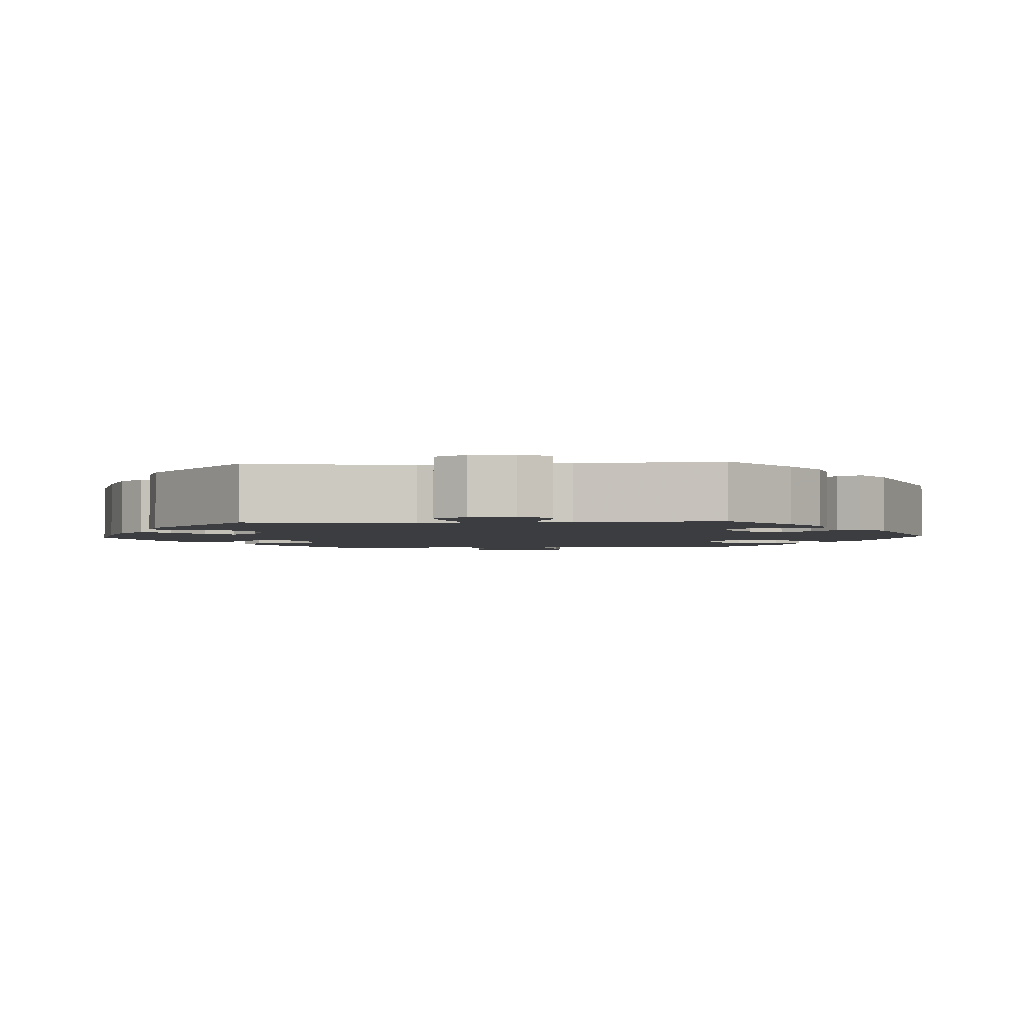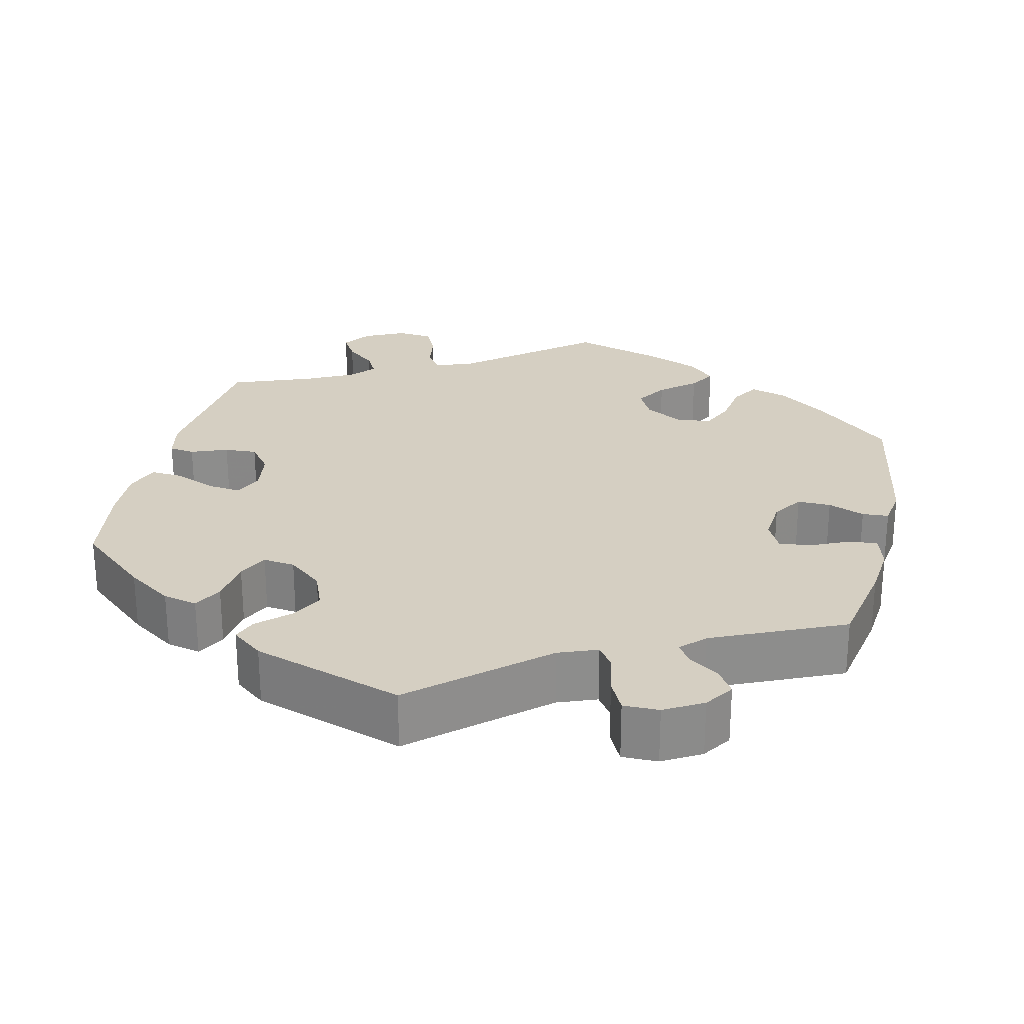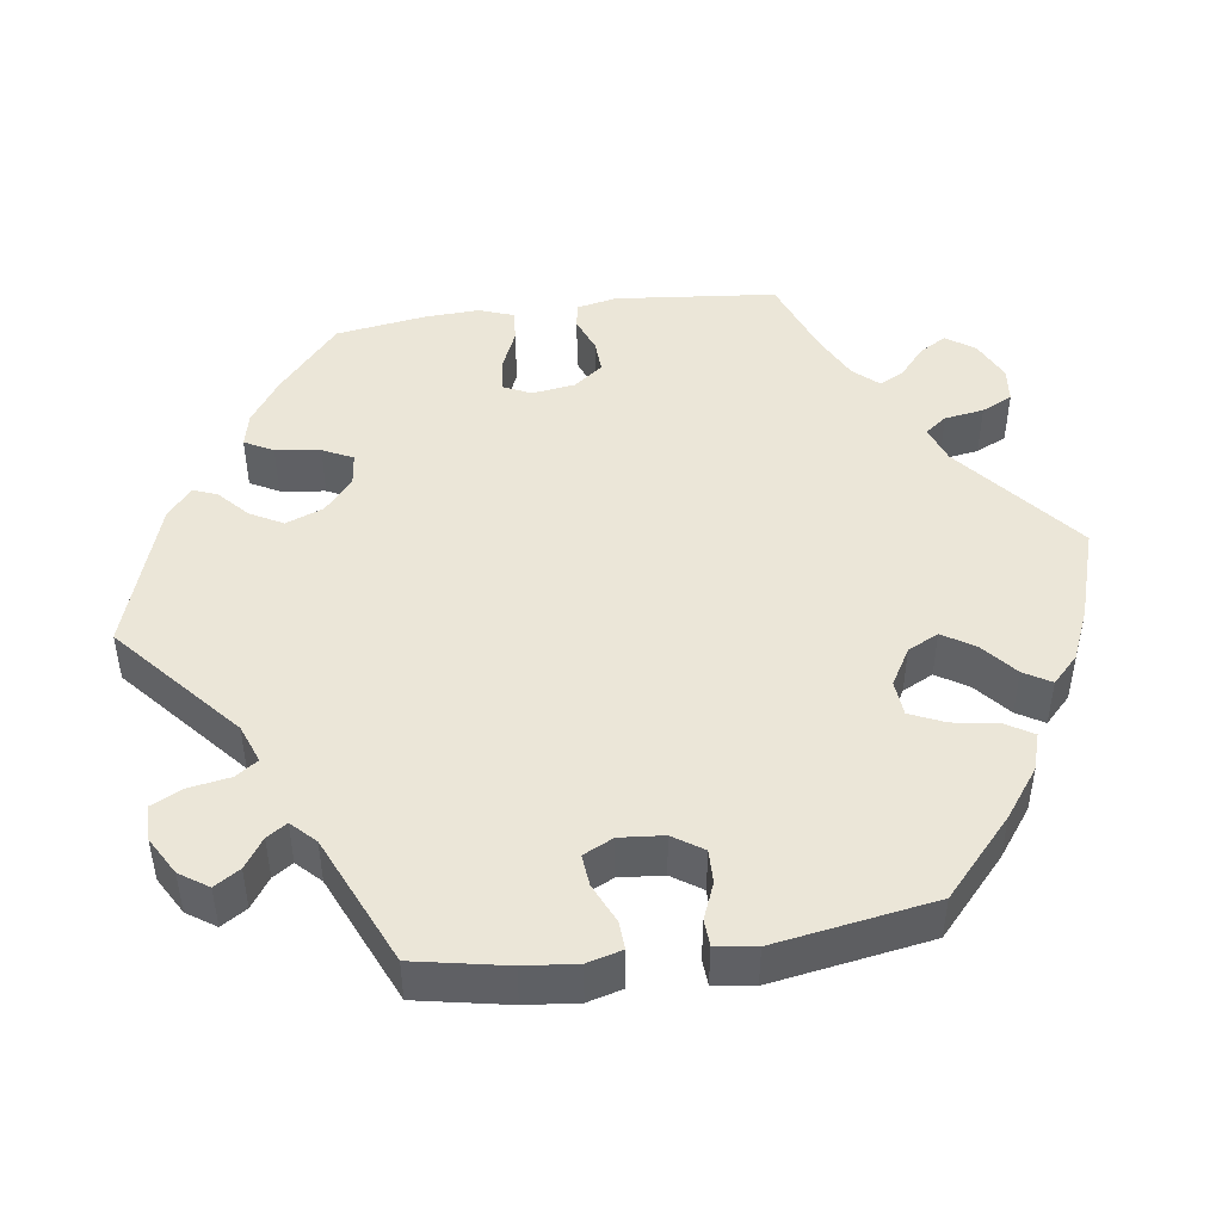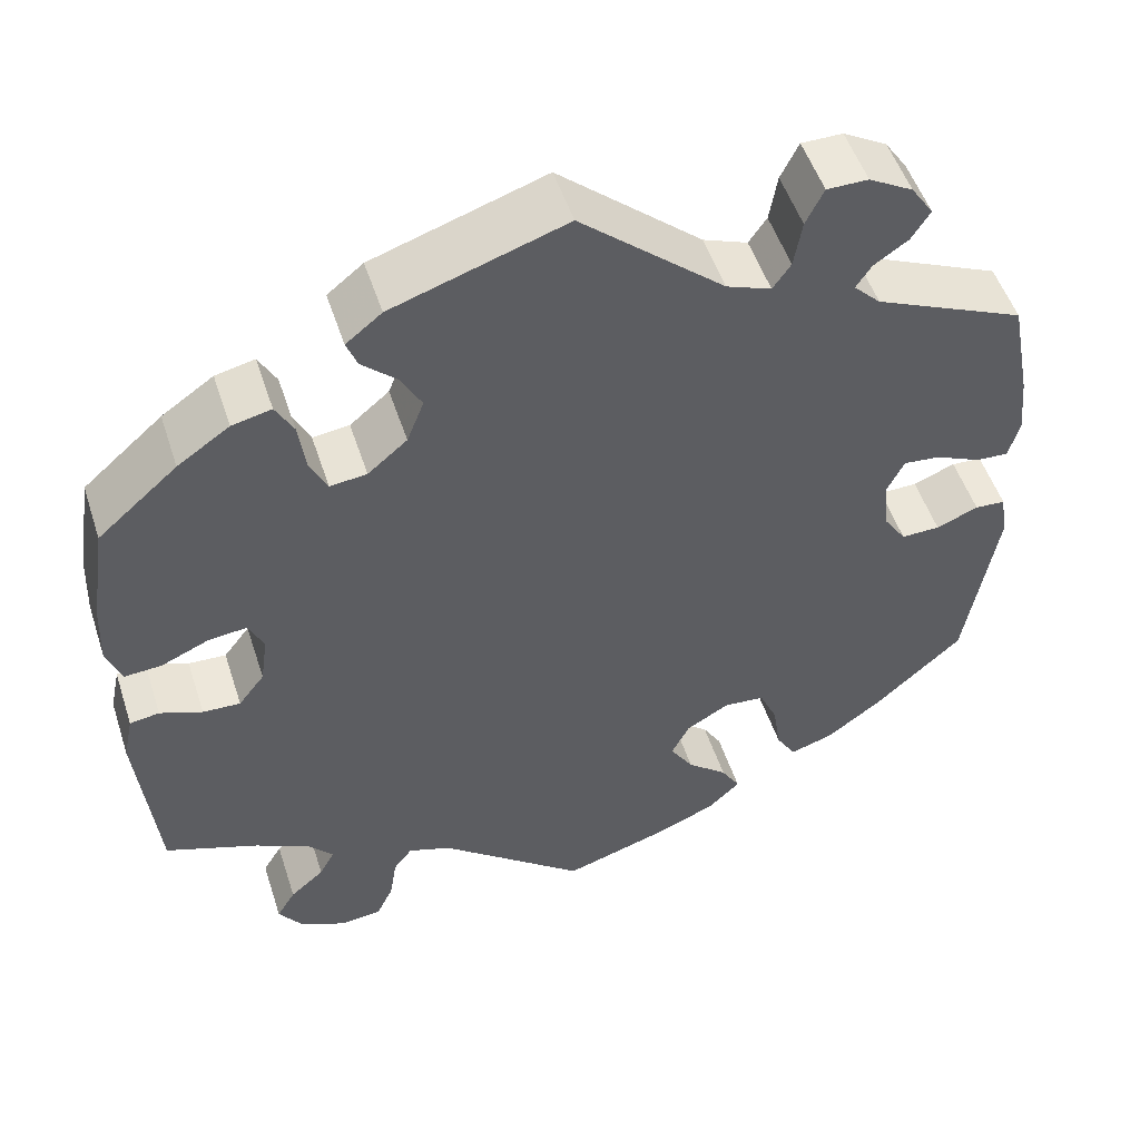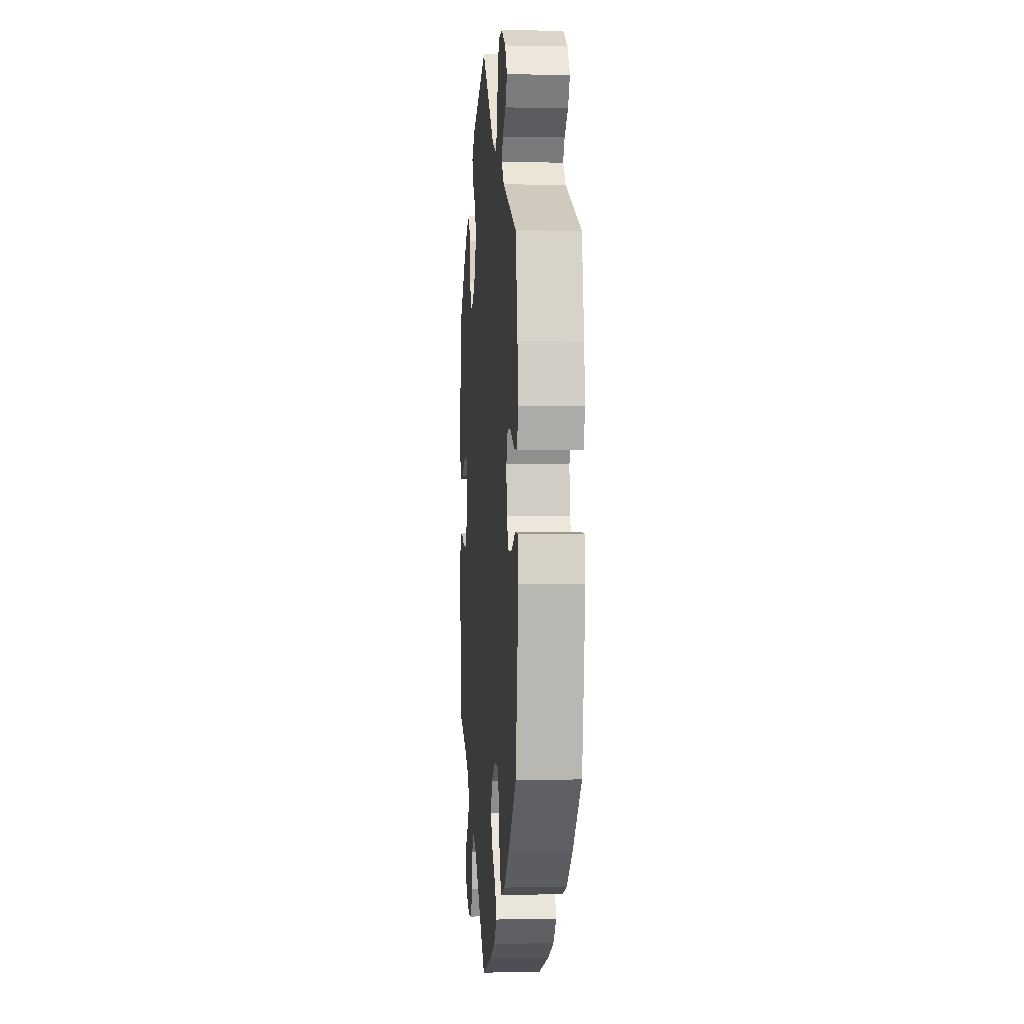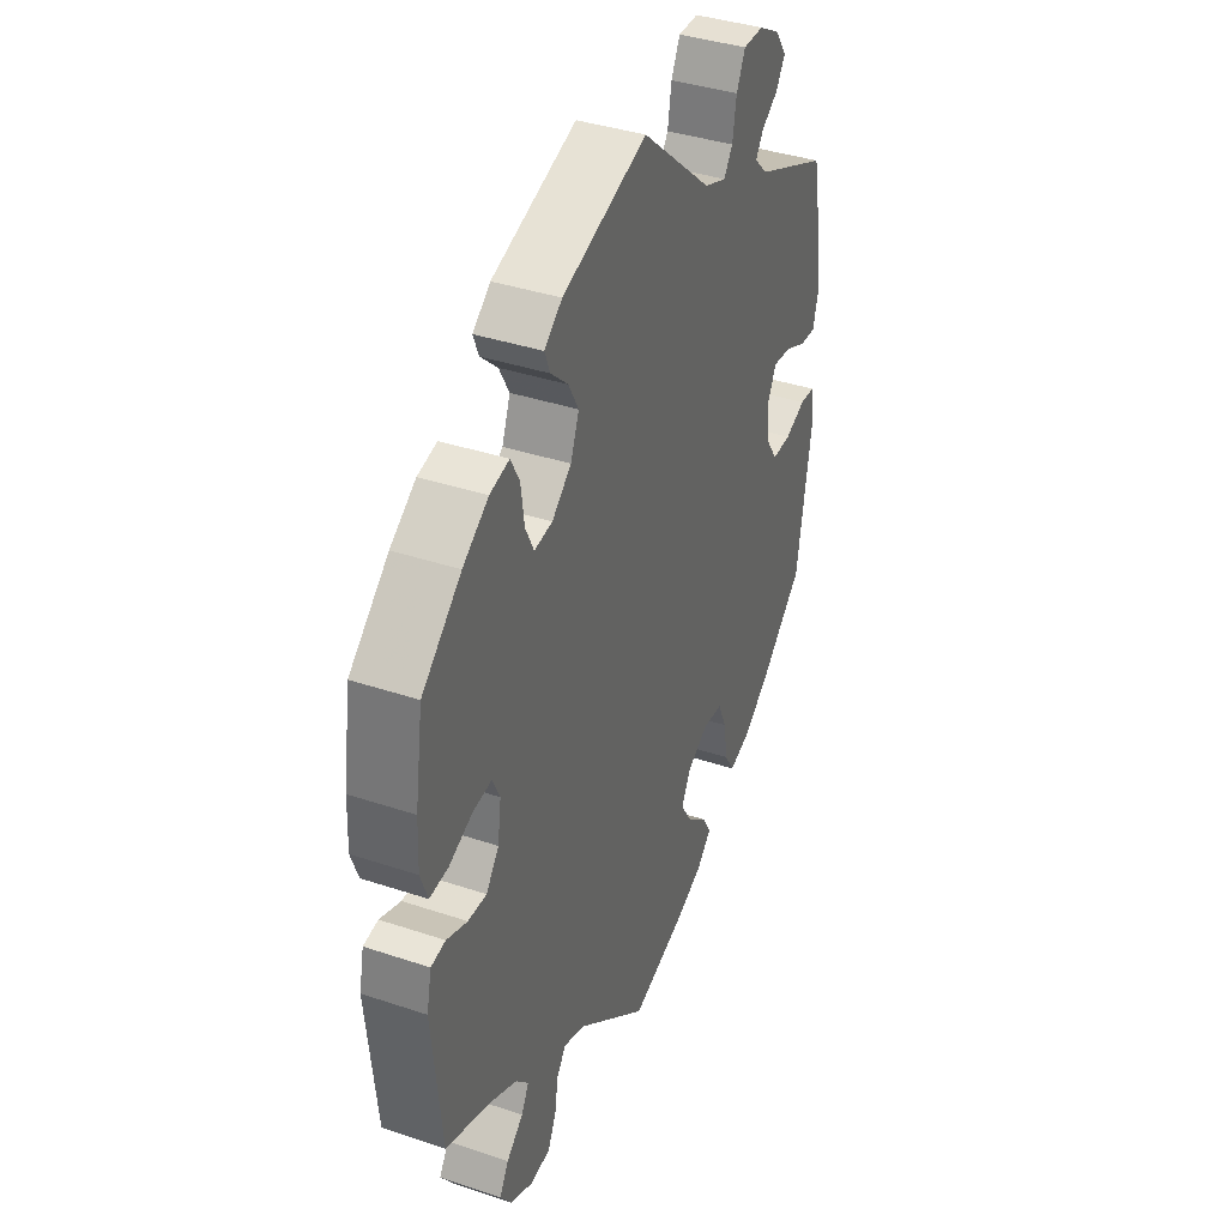
<metadata>
{"format":"obj","ext":"obj","renderer":"f3d","projection":"perspective","resolution":1024,"background":"white","views":[{"elev":-2.7,"azim":33.5,"up":"+Y"},{"elev":25.9,"azim":12.7,"up":"+Y"},{"elev":46.5,"azim":82.0,"up":"+Y"},{"elev":51.4,"azim":-17.9,"up":"+Z"},{"elev":-0.9,"azim":85.5,"up":"+Z"},{"elev":38.5,"azim":-67.1,"up":"+Z"}]}
</metadata>
<code>
v 0.16 0.07 0.439
v 0.21 0.07 0.42
v 0.23 0.07 0.449
v 0.239 0.07 0.502
v 0.259 0.07 0.543
v 0.305 0.07 0.543
v 0.354 0.07 0.515
v 0.379 0.07 0.478
v 0.358 0.07 0.445
v 0.32 0.07 0.419
v 0.303 0.07 0.393
v 0.333 0.07 0.363
v 0.501 0.07 0.289
v 0.524 0.07 0.17
v 0.531 0.07 0.102
v 0.519 0.07 0.057
v 0.483 0.07 0.059
v 0.432 0.07 0.082
v 0.391 0.07 0.086
v 0.372 0.07 0.047
v 0.377 0.07 -0.01
v 0.403 0.07 -0.049
v 0.446 0.07 -0.048
v 0.493 0.07 -0.029
v 0.527 0.07 -0.031
v 0.535 0.07 -0.083
v 0.501 0.07 -0.289
v 0.403 0.07 -0.378
v 0.341 0.07 -0.424
v 0.293 0.07 -0.439
v 0.271 0.07 -0.403
v 0.262 0.07 -0.345
v 0.242 0.07 -0.3
v 0.196 0.07 -0.296
v 0.148 0.07 -0.324
v 0.128 0.07 -0.364
v 0.154 0.07 -0.405
v 0.199 0.07 -0.443
v 0.22 0.07 -0.478
v 0.185 0.07 -0.512
v 0.12 0.07 -0.54
v 0 0.07 -0.578
v -0.163 0.07 -0.445
v -0.211 0.07 -0.428
v -0.232 0.07 -0.456
v -0.24 0.07 -0.507
v -0.259 0.07 -0.547
v -0.305 0.07 -0.552
v -0.357 0.07 -0.527
v -0.383 0.07 -0.49
v -0.362 0.07 -0.455
v -0.324 0.07 -0.422
v -0.307 0.07 -0.39
v -0.336 0.07 -0.358
v -0.396 0.07 -0.328
v -0.5 0.07 -0.289
v -0.521 0.07 -0.08
v -0.51 0.07 -0.028
v -0.477 0.07 -0.023
v -0.43 0.07 -0.041
v -0.388 0.07 -0.043
v -0.359 0.07 -0.005
v -0.351 0.07 0.051
v -0.368 0.07 0.087
v -0.411 0.07 0.082
v -0.464 0.07 0.059
v -0.506 0.07 0.056
v -0.522 0.07 0.1
v -0.519 0.07 0.17
v -0.501 0.07 0.288
v -0.412 0.07 0.366
v -0.354 0.07 0.406
v -0.31 0.07 0.416
v -0.29 0.07 0.379
v -0.282 0.07 0.321
v -0.263 0.07 0.282
v -0.222 0.07 0.287
v -0.178 0.07 0.324
v -0.159 0.07 0.373
v -0.182 0.07 0.415
v -0.221 0.07 0.451
v -0.233 0.07 0.482
v -0.193 0.07 0.514
v 0 0.07 0.578
v 0.16 0 0.439
v 0.21 0 0.42
v 0.23 0 0.449
v 0.239 0 0.502
v 0.259 0 0.543
v 0.305 0 0.543
v 0.354 0 0.515
v 0.379 0 0.478
v 0.358 0 0.445
v 0.32 0 0.419
v 0.303 0 0.393
v 0.333 0 0.363
v 0.501 0 0.289
v 0.524 0 0.17
v 0.531 0 0.102
v 0.519 0 0.057
v 0.483 0 0.059
v 0.432 0 0.082
v 0.391 0 0.086
v 0.372 0 0.047
v 0.377 0 -0.01
v 0.403 0 -0.049
v 0.446 0 -0.048
v 0.493 0 -0.029
v 0.527 0 -0.031
v 0.535 0 -0.083
v 0.501 0 -0.289
v 0.403 0 -0.378
v 0.341 0 -0.424
v 0.293 0 -0.439
v 0.271 0 -0.403
v 0.262 0 -0.345
v 0.242 0 -0.3
v 0.196 0 -0.296
v 0.148 0 -0.324
v 0.128 0 -0.364
v 0.154 0 -0.405
v 0.199 0 -0.443
v 0.22 0 -0.478
v 0.185 0 -0.512
v 0.12 0 -0.54
v 0 0 -0.578
v -0.163 0 -0.445
v -0.211 0 -0.428
v -0.232 0 -0.456
v -0.24 0 -0.507
v -0.259 0 -0.547
v -0.305 0 -0.552
v -0.357 0 -0.527
v -0.383 0 -0.49
v -0.362 0 -0.455
v -0.324 0 -0.422
v -0.307 0 -0.39
v -0.336 0 -0.358
v -0.396 0 -0.328
v -0.5 0 -0.289
v -0.521 0 -0.08
v -0.51 0 -0.028
v -0.477 0 -0.023
v -0.43 0 -0.041
v -0.388 0 -0.043
v -0.359 0 -0.005
v -0.351 0 0.051
v -0.368 0 0.087
v -0.411 0 0.082
v -0.464 0 0.059
v -0.506 0 0.056
v -0.522 0 0.1
v -0.519 0 0.17
v -0.501 0 0.288
v -0.412 0 0.366
v -0.354 0 0.406
v -0.31 0 0.416
v -0.29 0 0.379
v -0.282 0 0.321
v -0.263 0 0.282
v -0.222 0 0.287
v -0.178 0 0.324
v -0.159 0 0.373
v -0.182 0 0.415
v -0.221 0 0.451
v -0.233 0 0.482
v -0.193 0 0.514
v 0 0 0.578
f 83 84 1
f 80 81 82 83
f 79 80 83 1
f 78 79 1 2
f 77 78 2
f 72 73 74 75
f 72 75 76
f 71 72 76
f 70 71 76
f 69 70 76
f 68 69 76 77
f 65 66 67 68
f 64 65 68 77
f 57 58 59 60
f 55 56 57 60
f 54 55 60 61
f 53 54 61 62
f 49 50 51 52
f 49 52 53
f 48 49 53
f 45 46 47 48
f 44 45 48 53
f 43 44 53 62
f 37 38 39 40
f 36 37 40 41
f 29 30 31 32
f 29 32 33
f 28 29 33
f 27 28 33
f 26 27 33 34
f 23 24 25 26
f 22 23 26 34
f 15 16 17 18
f 15 18 19
f 12 13 14 15
f 11 12 15 19
f 7 8 9 10
f 7 10 11
f 6 7 11
f 3 4 5 6
f 2 3 6 11
f 63 64 77 2
f 36 41 42 43
f 35 36 43 62
f 21 22 34 35
f 20 21 35 62
f 19 20 62 63
f 2 11 19 63
f 85 168 167
f 167 166 165 164
f 85 167 164 163
f 86 85 163 162
f 86 162 161
f 159 158 157 156
f 160 159 156
f 160 156 155
f 160 155 154
f 160 154 153
f 161 160 153 152
f 152 151 150 149
f 161 152 149 148
f 144 143 142 141
f 144 141 140 139
f 145 144 139 138
f 146 145 138 137
f 136 135 134 133
f 137 136 133
f 137 133 132
f 132 131 130 129
f 137 132 129 128
f 146 137 128 127
f 124 123 122 121
f 125 124 121 120
f 116 115 114 113
f 117 116 113
f 117 113 112
f 117 112 111
f 118 117 111 110
f 110 109 108 107
f 118 110 107 106
f 102 101 100 99
f 103 102 99
f 99 98 97 96
f 103 99 96 95
f 94 93 92 91
f 95 94 91
f 95 91 90
f 90 89 88 87
f 95 90 87 86
f 86 161 148 147
f 127 126 125 120
f 146 127 120 119
f 119 118 106 105
f 146 119 105 104
f 147 146 104 103
f 147 103 95 86
f 1 85 86 2
f 2 86 87 3
f 3 87 88 4
f 4 88 89 5
f 5 89 90 6
f 6 90 91 7
f 7 91 92 8
f 8 92 93 9
f 9 93 94 10
f 10 94 95 11
f 11 95 96 12
f 12 96 97 13
f 13 97 98 14
f 14 98 99 15
f 15 99 100 16
f 16 100 101 17
f 17 101 102 18
f 18 102 103 19
f 19 103 104 20
f 20 104 105 21
f 21 105 106 22
f 22 106 107 23
f 23 107 108 24
f 24 108 109 25
f 25 109 110 26
f 26 110 111 27
f 27 111 112 28
f 28 112 113 29
f 29 113 114 30
f 30 114 115 31
f 31 115 116 32
f 32 116 117 33
f 33 117 118 34
f 34 118 119 35
f 35 119 120 36
f 36 120 121 37
f 37 121 122 38
f 38 122 123 39
f 39 123 124 40
f 40 124 125 41
f 41 125 126 42
f 42 126 127 43
f 43 127 128 44
f 44 128 129 45
f 45 129 130 46
f 46 130 131 47
f 47 131 132 48
f 48 132 133 49
f 49 133 134 50
f 50 134 135 51
f 51 135 136 52
f 52 136 137 53
f 53 137 138 54
f 54 138 139 55
f 55 139 140 56
f 56 140 141 57
f 57 141 142 58
f 58 142 143 59
f 59 143 144 60
f 60 144 145 61
f 61 145 146 62
f 62 146 147 63
f 63 147 148 64
f 64 148 149 65
f 65 149 150 66
f 66 150 151 67
f 67 151 152 68
f 68 152 153 69
f 69 153 154 70
f 70 154 155 71
f 71 155 156 72
f 72 156 157 73
f 73 157 158 74
f 74 158 159 75
f 75 159 160 76
f 76 160 161 77
f 77 161 162 78
f 78 162 163 79
f 79 163 164 80
f 80 164 165 81
f 81 165 166 82
f 82 166 167 83
f 83 167 168 84
f 84 168 85 1

</code>
